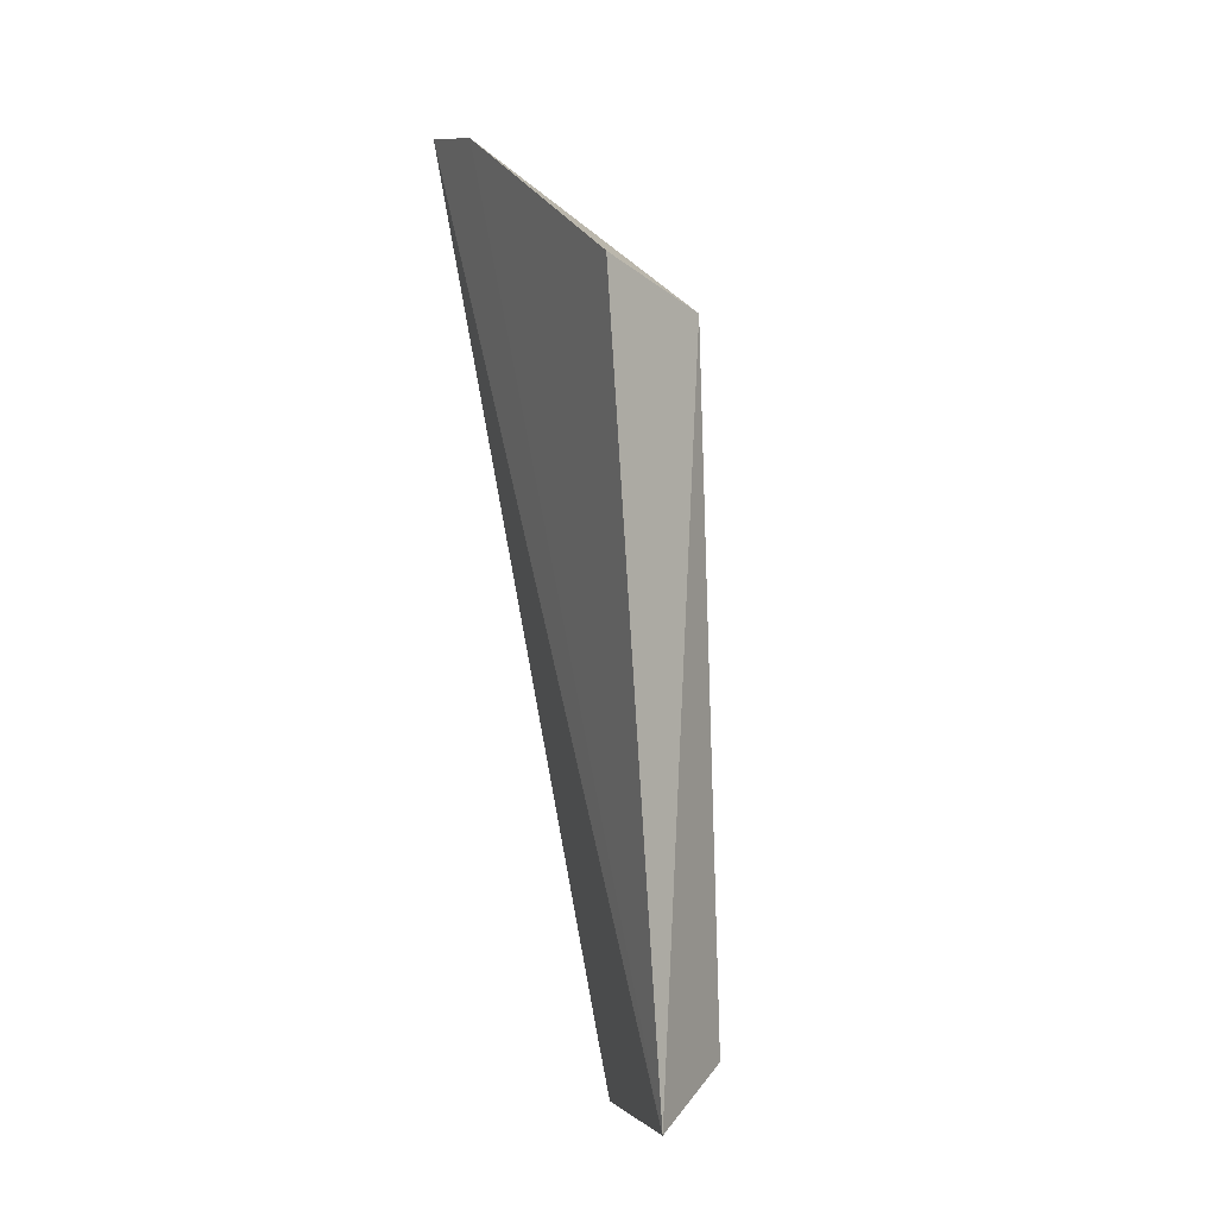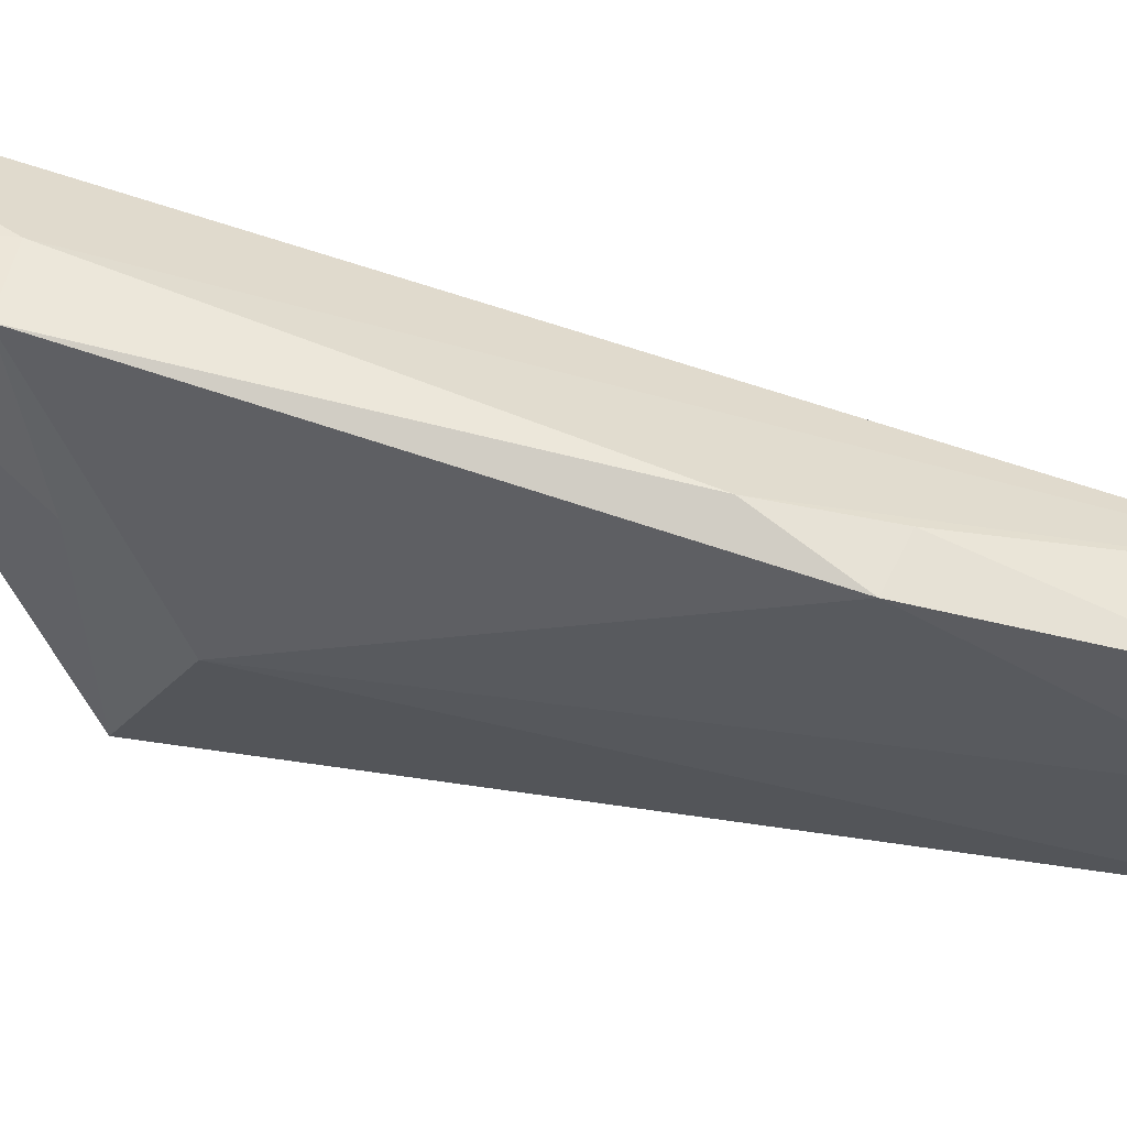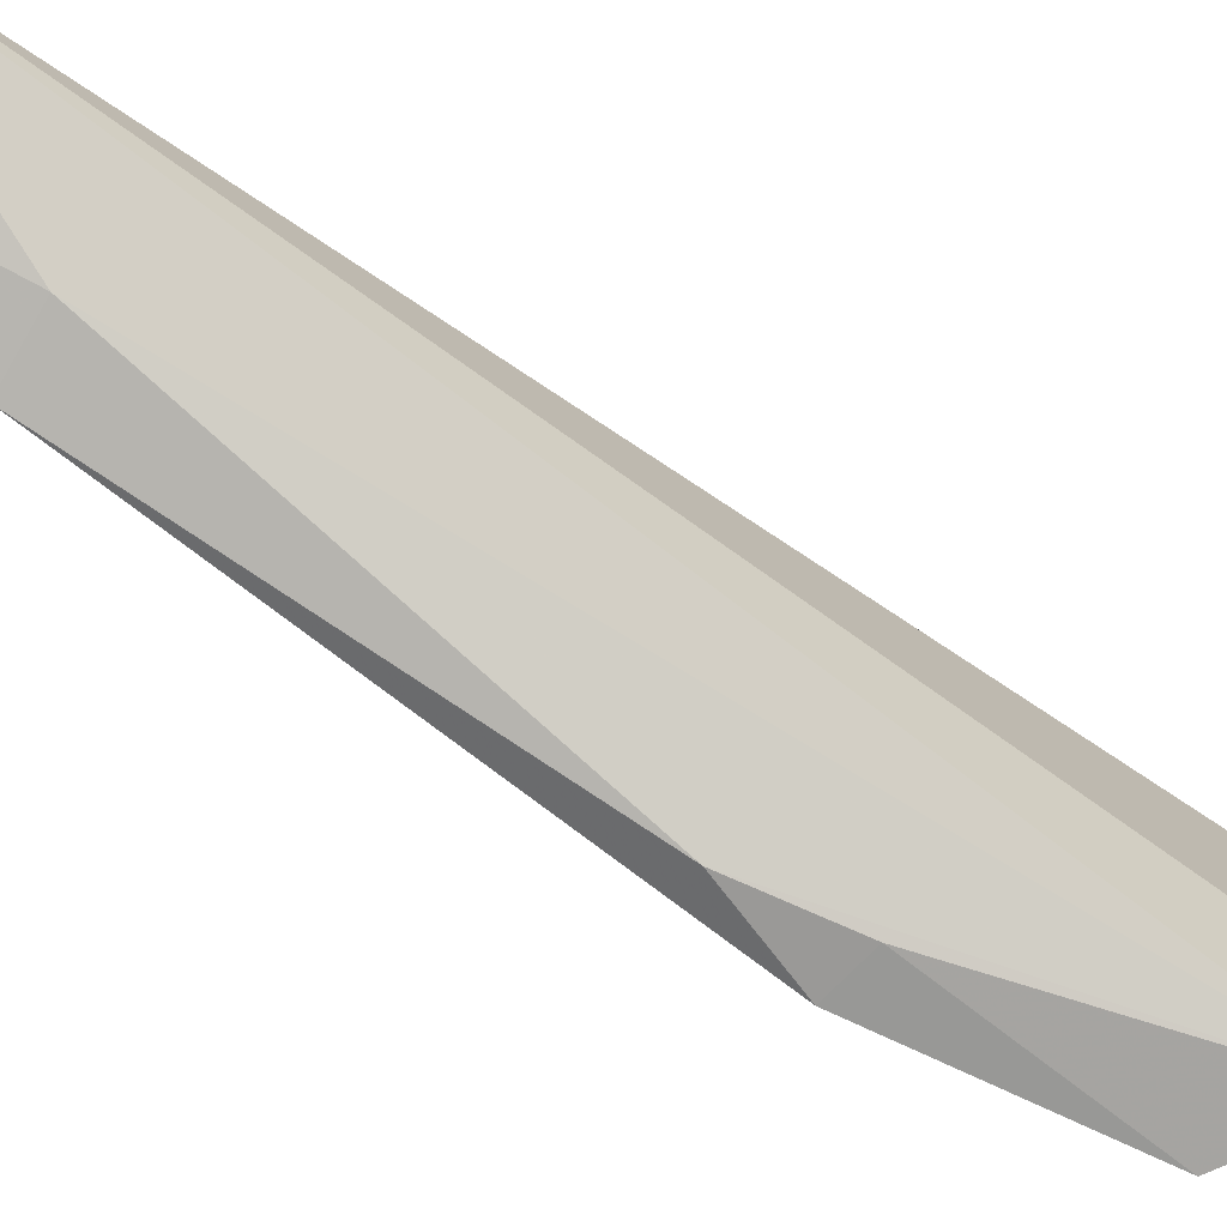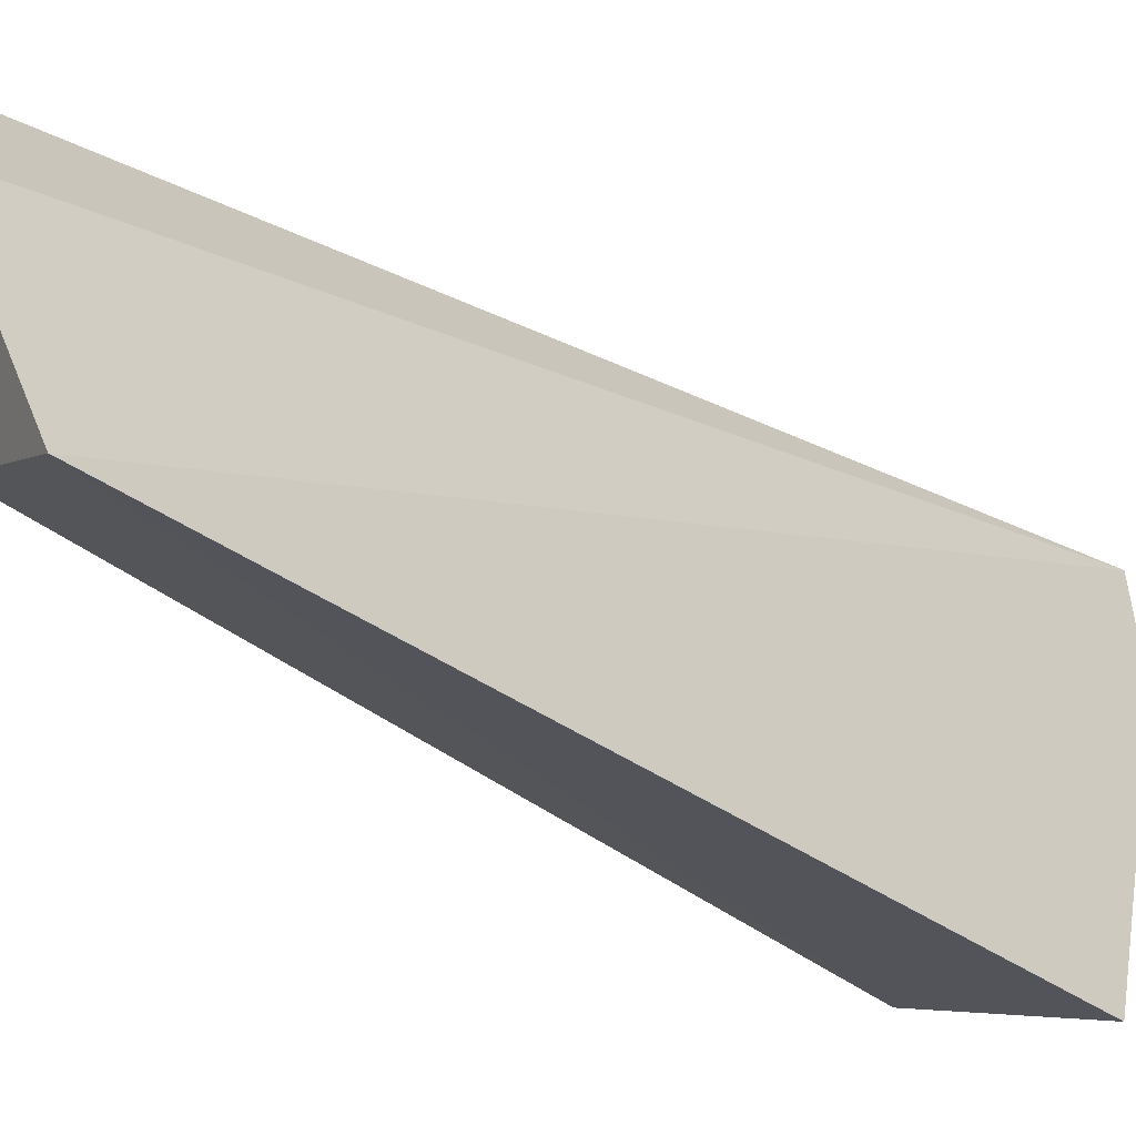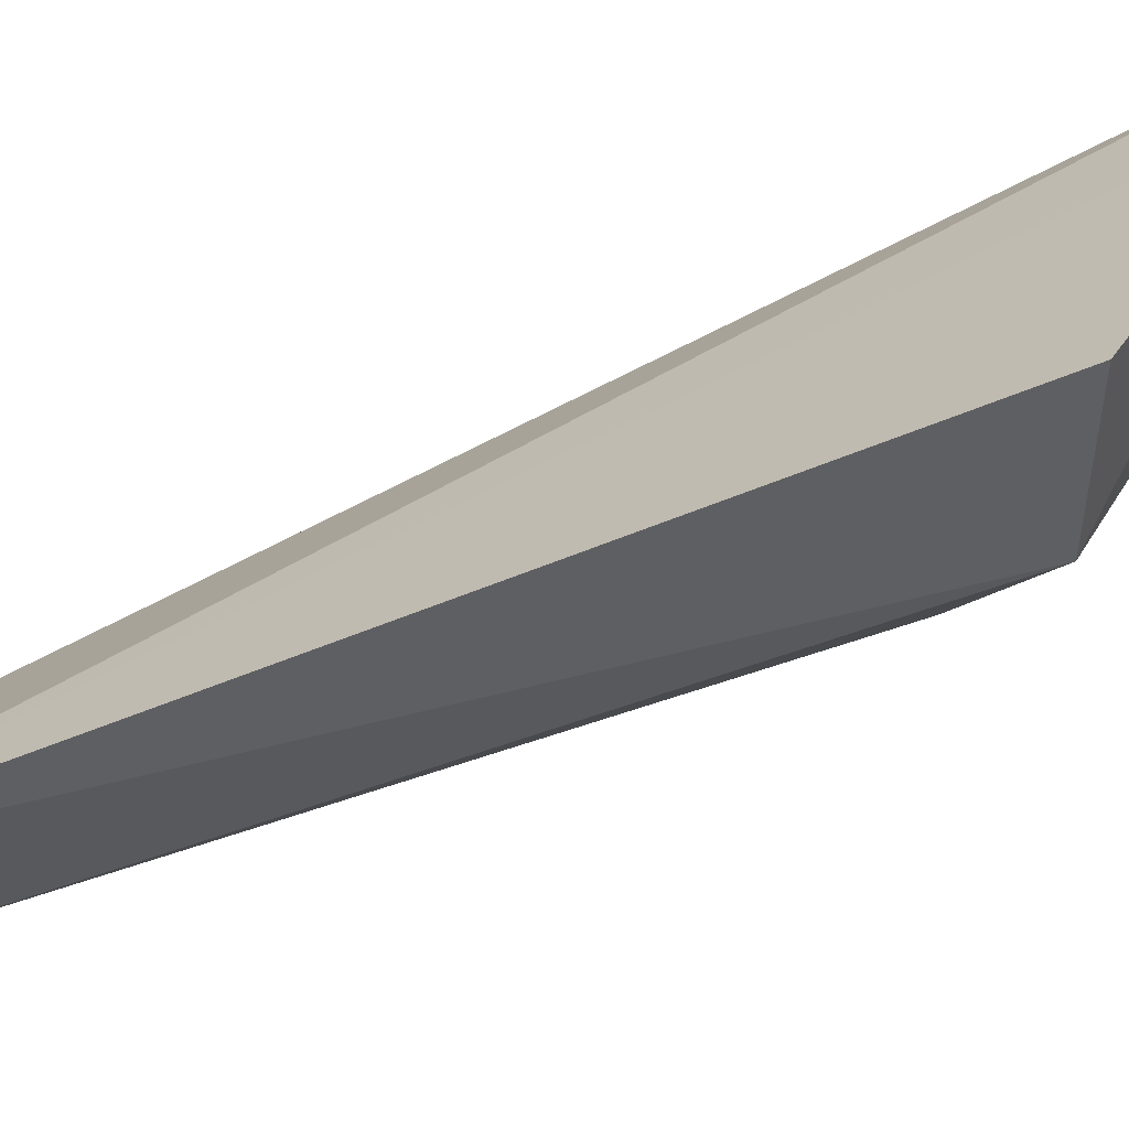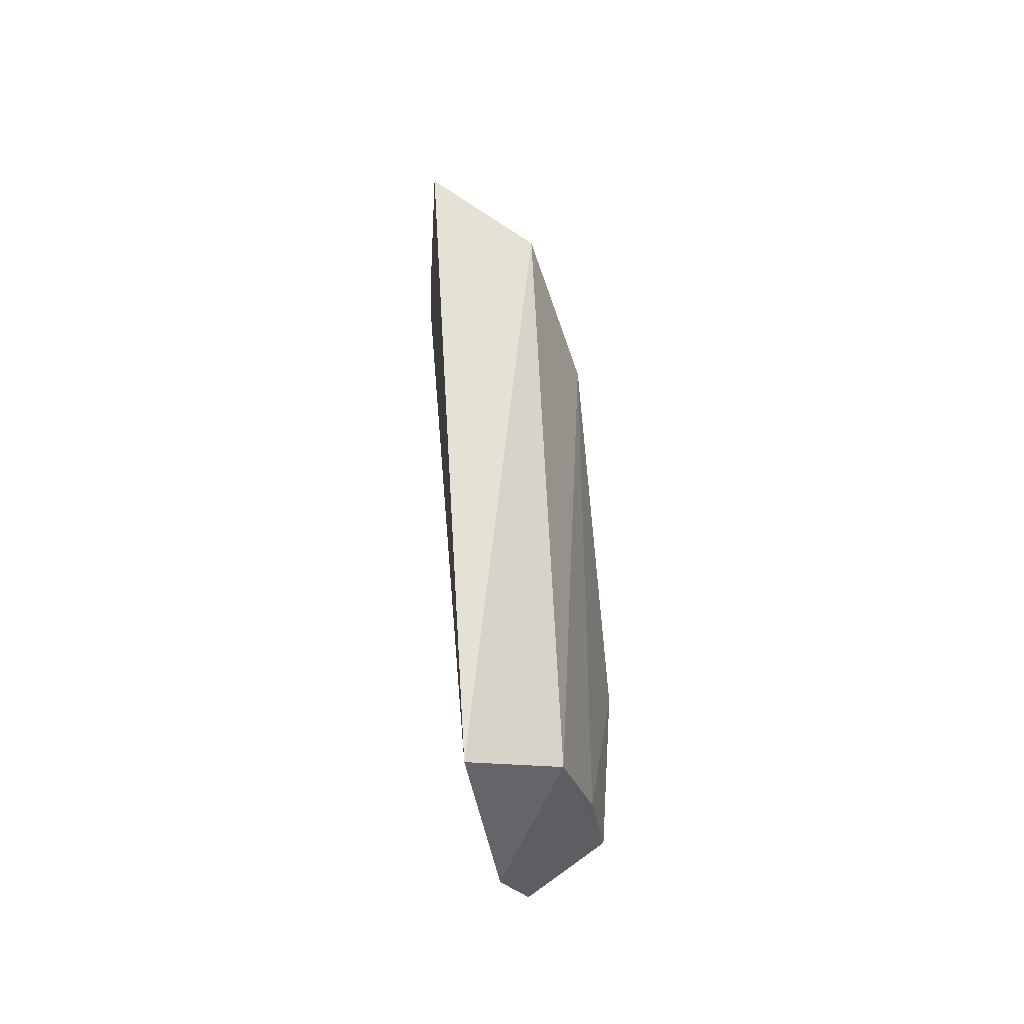
<metadata>
{"format":"obj","ext":"obj","renderer":"f3d","projection":"perspective","resolution":1024,"background":"white","views":[{"elev":2.9,"azim":146.2,"up":"+Y"},{"elev":33.7,"azim":-79.4,"up":"+Z"},{"elev":79.2,"azim":-60.4,"up":"+Z"},{"elev":-34.7,"azim":40.1,"up":"+Z"},{"elev":-59.5,"azim":108.7,"up":"+Z"},{"elev":-36.2,"azim":168.3,"up":"+Y"}]}
</metadata>
<code>
v -0.127 -0.05794 -0.3921
v -0.1171 -0.05449 -0.4183
v -0.1198 0.07323 -0.3579
v -0.1173 0.07121 -0.3724
v -0.1395 0.03377 -0.3935
v -0.1395 -0.04641 -0.3948
v -0.1112 0.05157 -0.4149
v -0.1331 0.06325 -0.3692
v -0.1317 -0.04938 -0.4103
v -0.1439 -0.007195 -0.371
v -0.1339 0.06494 -0.3611
v -0.128 0.0453 -0.4105
v -0.1444 -0.04546 -0.3817
v -0.1337 -0.05397 -0.3794
v -0.1334 0.04692 -0.3619
v -0.1412 0.04721 -0.3645
v -0.139 0.04405 -0.3823
v -0.1477 -0.01792 -0.3759
v -0.1422 -0.0197 -0.3733
f 1 2 3
f 3 2 4
f 7 4 2
f 9 6 5
f 9 2 1
f 11 3 4
f 11 4 8
f 12 9 5
f 12 7 2
f 12 2 9
f 12 8 4
f 12 4 7
f 13 9 1
f 13 6 9
f 14 1 3
f 14 13 1
f 15 3 11
f 15 14 3
f 15 10 14
f 16 11 8
f 16 15 11
f 16 10 15
f 17 12 5
f 17 8 12
f 17 16 8
f 17 5 16
f 18 5 6
f 18 6 13
f 18 16 5
f 18 10 16
f 19 14 10
f 19 13 14
f 19 18 13
f 19 10 18

</code>
